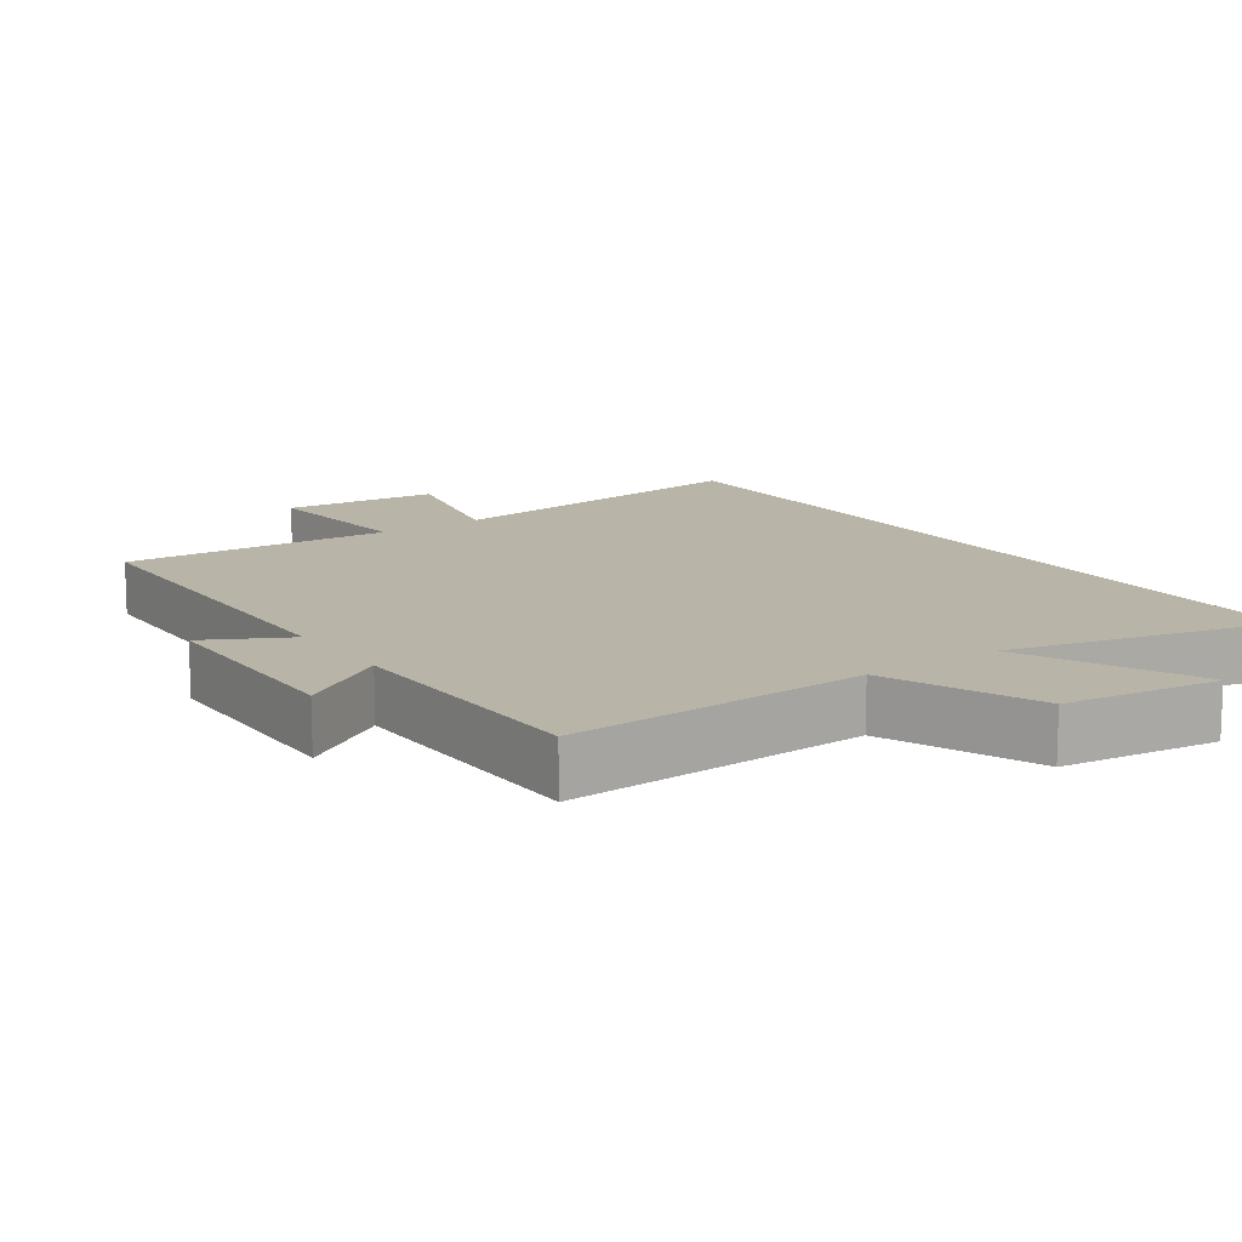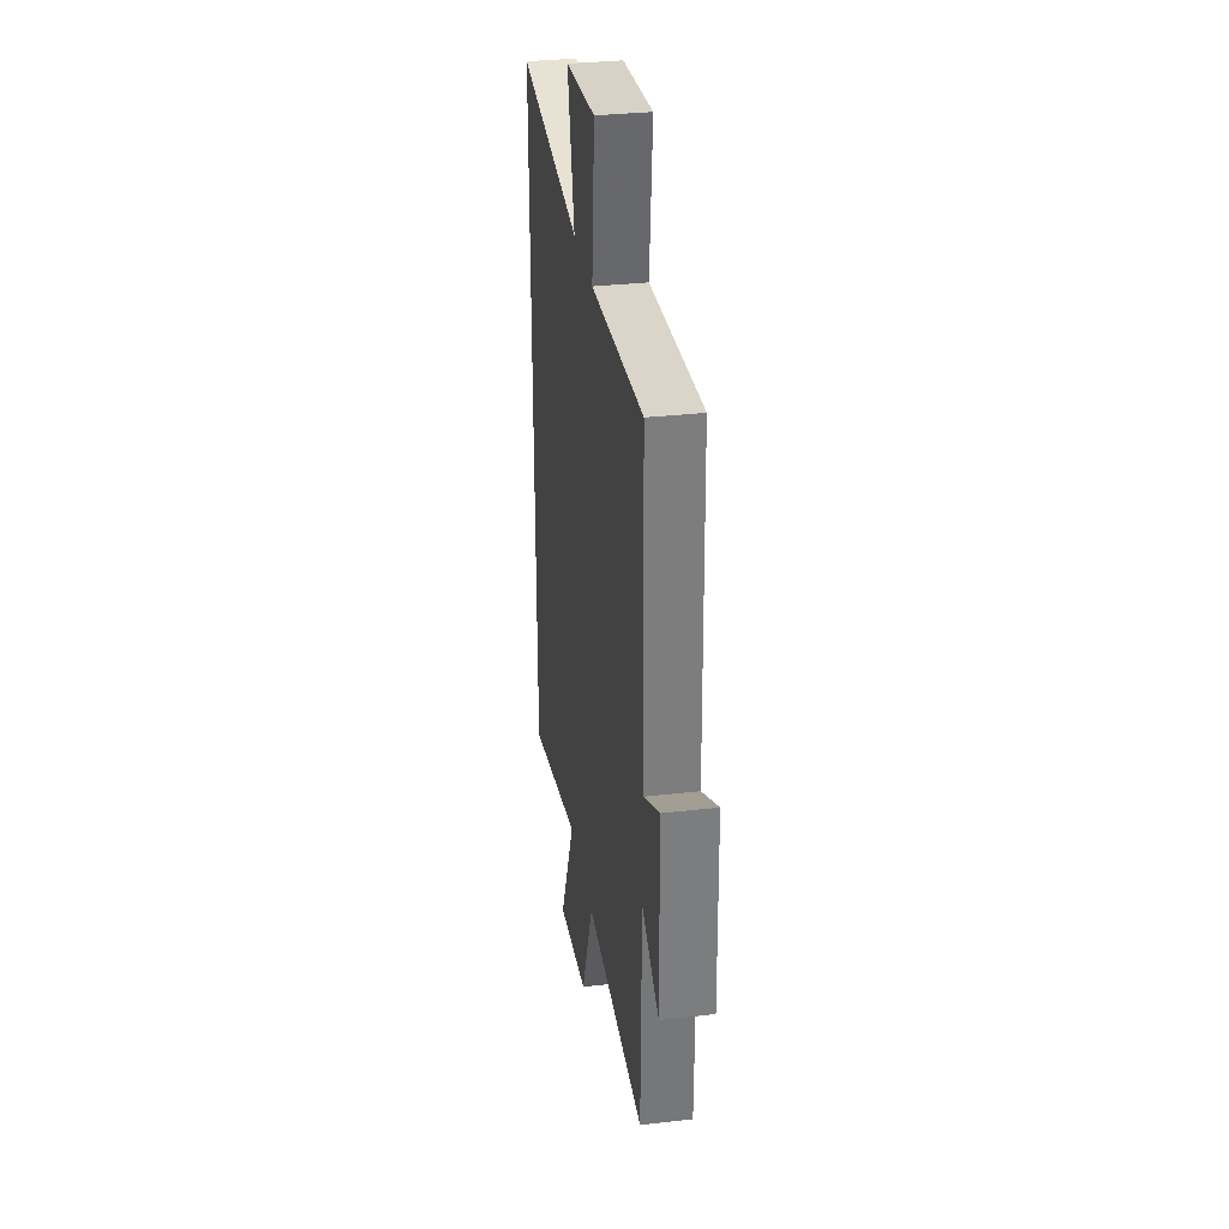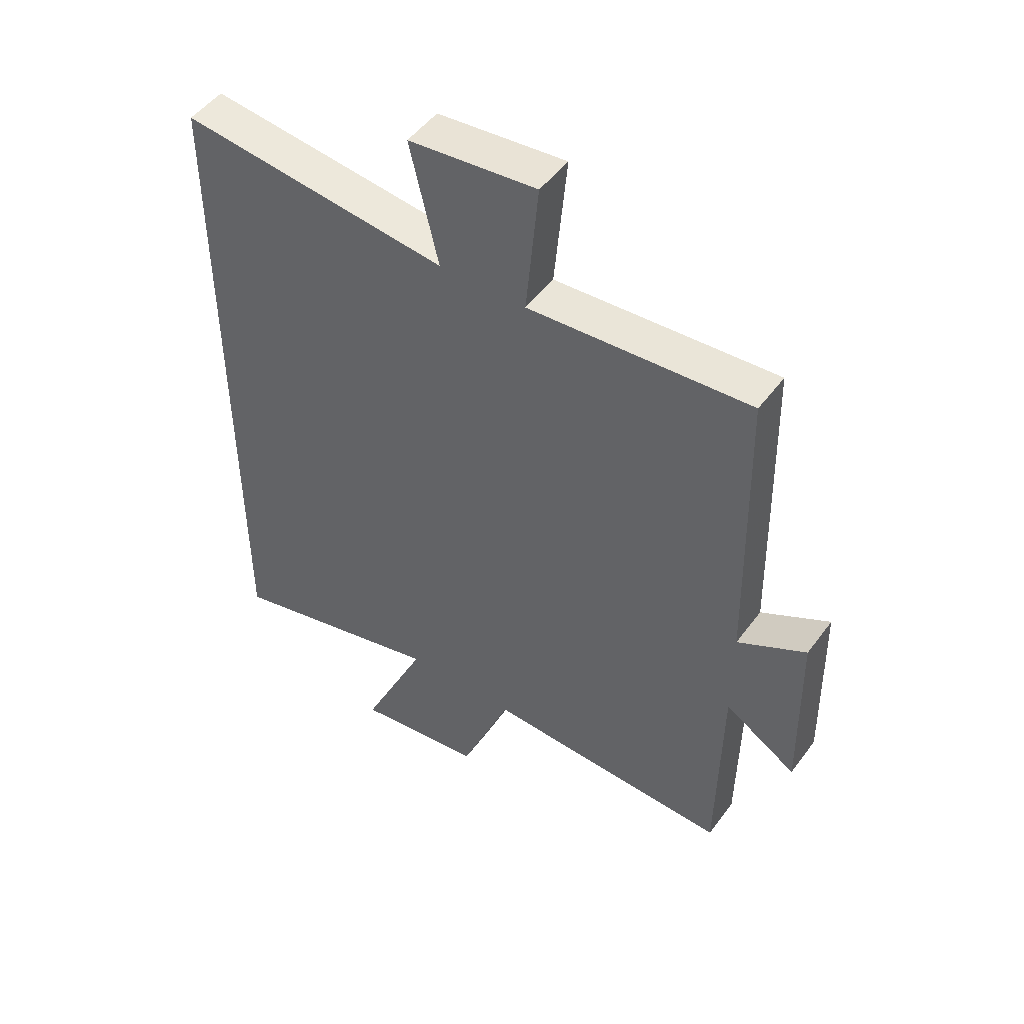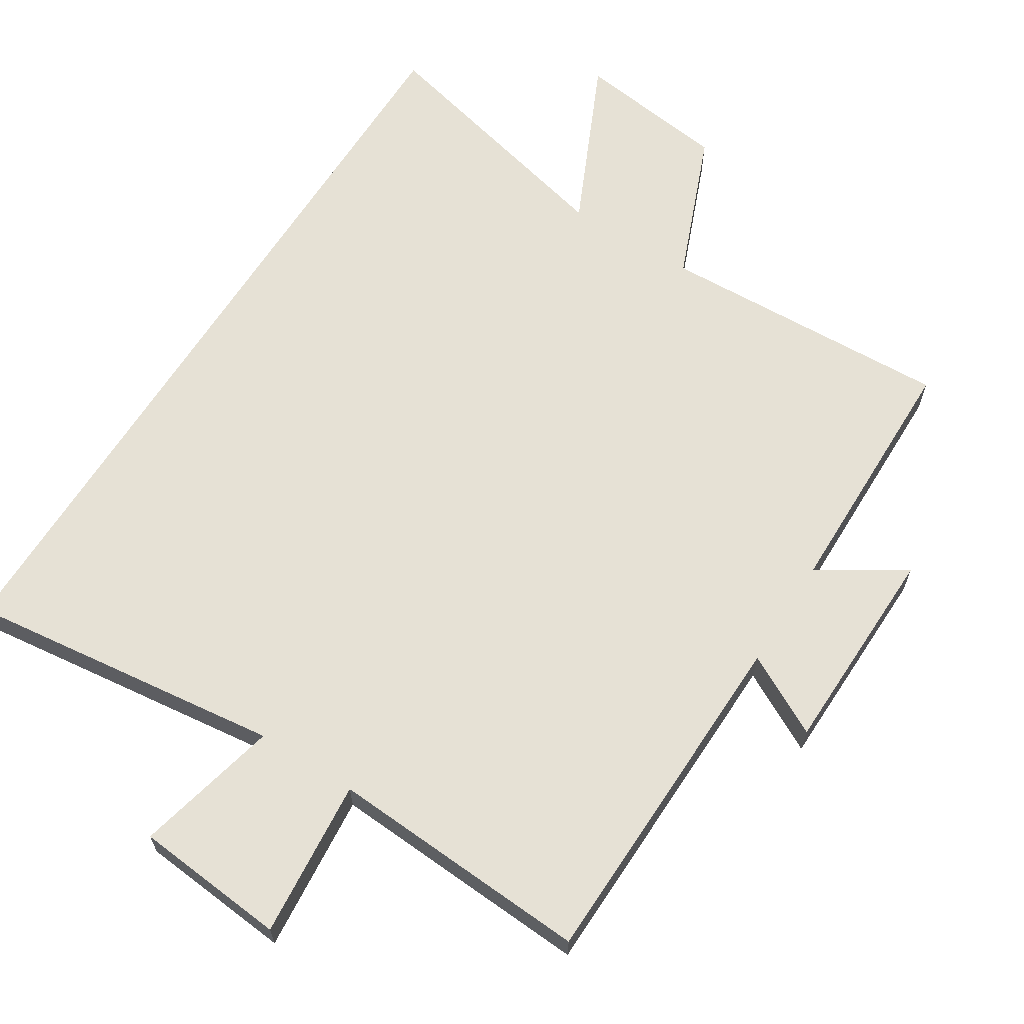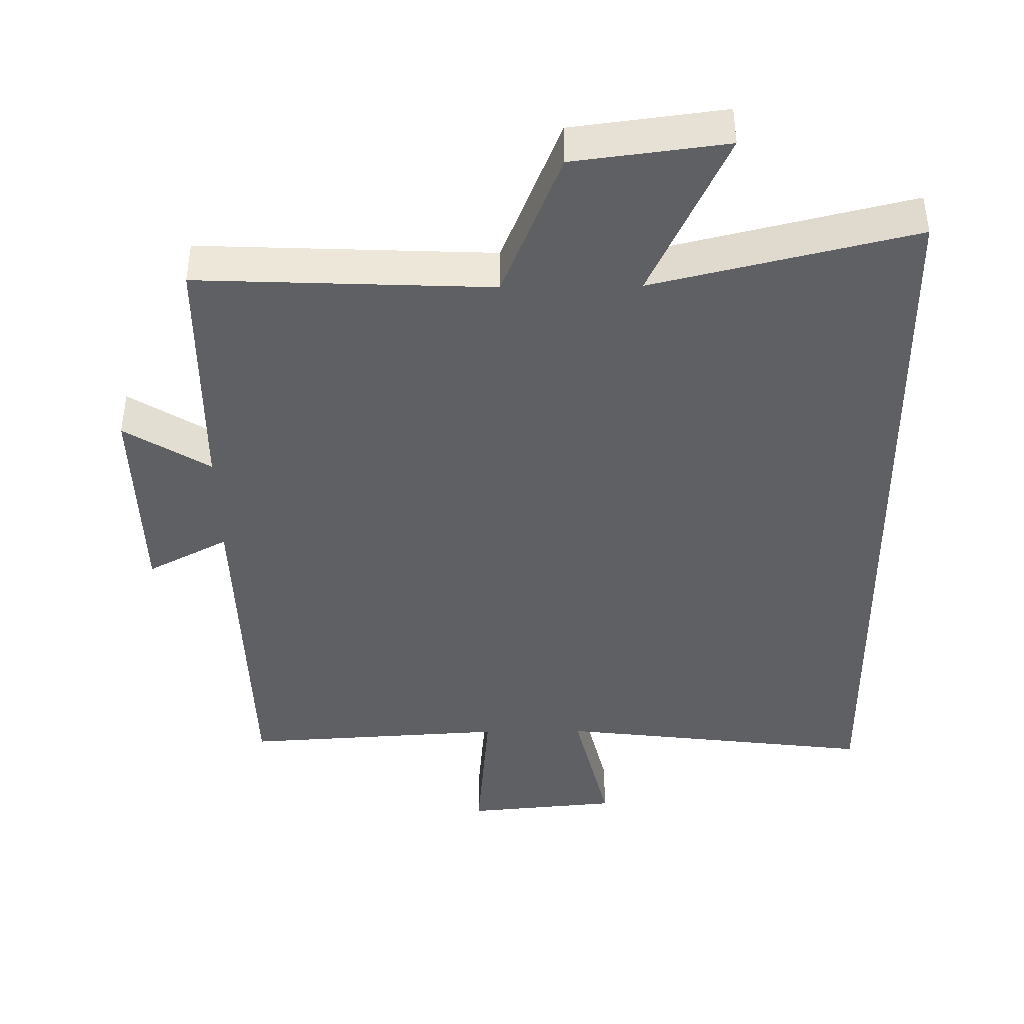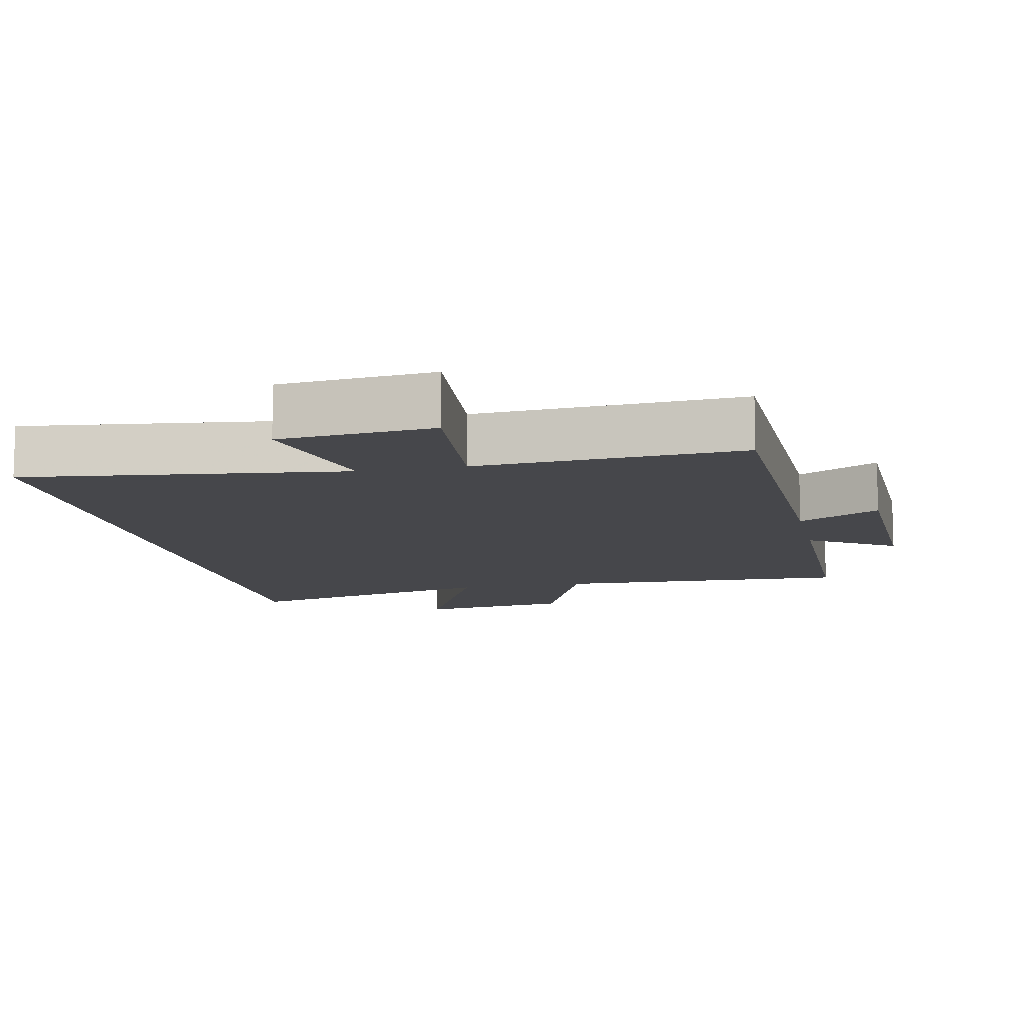
<metadata>
{"format":"obj","ext":"obj","renderer":"f3d","projection":"perspective","resolution":1024,"background":"white","views":[{"elev":13.2,"azim":145.2,"up":"+Y"},{"elev":32.6,"azim":81.0,"up":"+Z"},{"elev":49.2,"azim":34.9,"up":"+Z"},{"elev":64.4,"azim":32.3,"up":"+Y"},{"elev":-42.2,"azim":-179.2,"up":"+Y"},{"elev":-10.7,"azim":12.0,"up":"+Y"}]}
</metadata>
<code>
v 0.495 0.07 -0.519
v 0.071 0.07 -0.5
v -0.016 0.07 -0.716
v -0.236 0.07 -0.744
v -0.123 0.07 -0.5
v -0.5 0.07 -0.591
v -0.5 0.07 0.557
v -0.041 0.07 0.5
v -0.09 0.07 0.709
v 0.13 0.07 0.729
v 0.109 0.07 0.5
v 0.489 0.07 0.522
v 0.5 0.07 0.015
v 0.617 0.07 0.077
v 0.623 0.07 -0.229
v 0.5 0.07 -0.151
v 0.495 0 -0.519
v 0.071 0 -0.5
v -0.016 0 -0.716
v -0.236 0 -0.744
v -0.123 0 -0.5
v -0.5 0 -0.591
v -0.5 0 0.557
v -0.041 0 0.5
v -0.09 0 0.709
v 0.13 0 0.729
v 0.109 0 0.5
v 0.489 0 0.522
v 0.5 0 0.015
v 0.617 0 0.077
v 0.623 0 -0.229
v 0.5 0 -0.151
f 13 14 15 16
f 11 12 13 16
f 11 16 1 2
f 8 9 10 11
f 8 11 2 3
f 5 6 7 8
f 5 8 3
f 3 4 5
f 32 31 30 29
f 32 29 28 27
f 18 17 32 27
f 27 26 25 24
f 19 18 27 24
f 24 23 22 21
f 19 24 21
f 21 20 19
f 1 17 18 2
f 2 18 19 3
f 3 19 20 4
f 4 20 21 5
f 5 21 22 6
f 6 22 23 7
f 7 23 24 8
f 8 24 25 9
f 9 25 26 10
f 10 26 27 11
f 11 27 28 12
f 12 28 29 13
f 13 29 30 14
f 14 30 31 15
f 15 31 32 16
f 16 32 17 1

</code>
